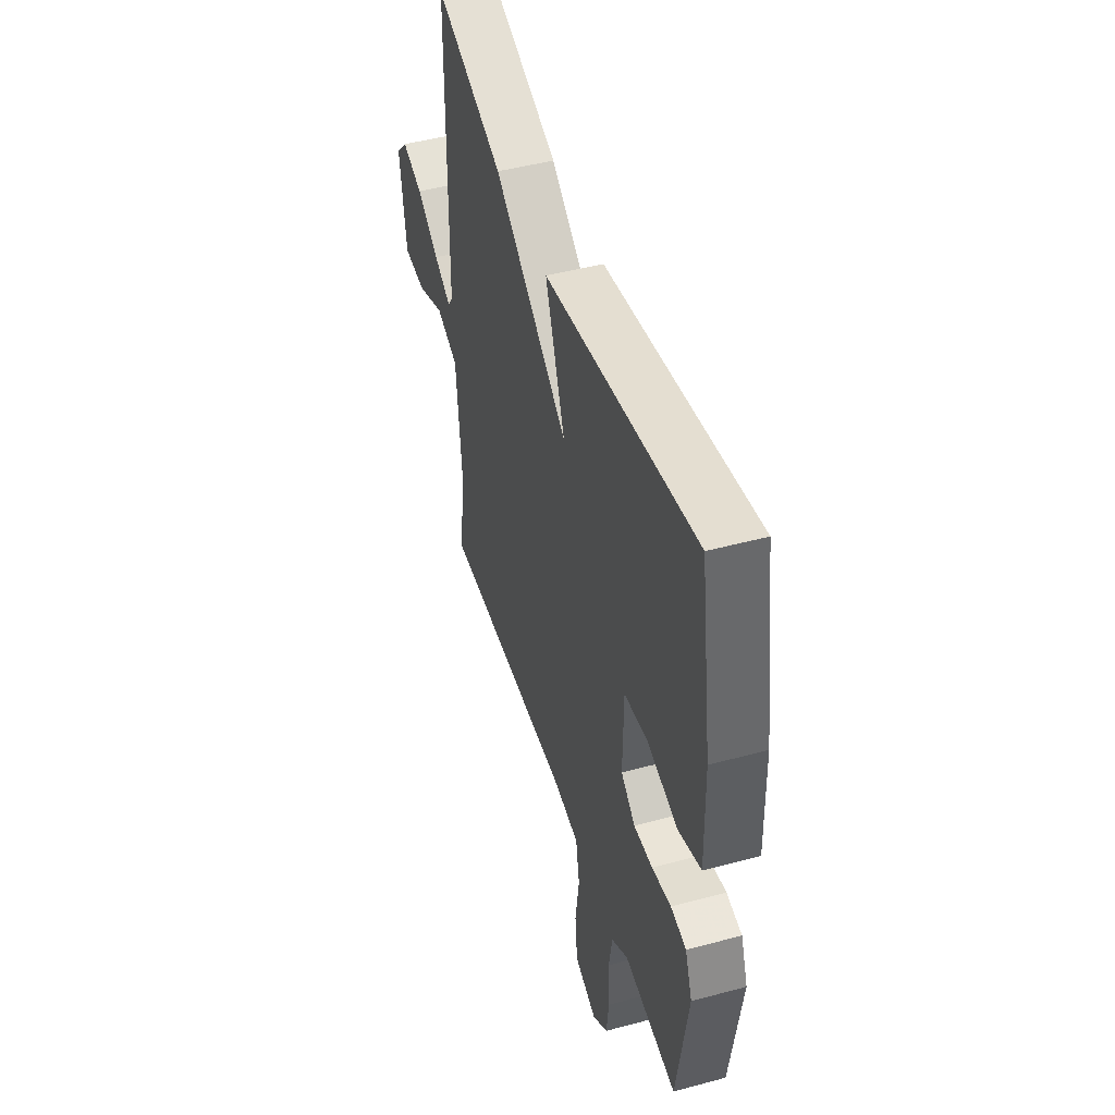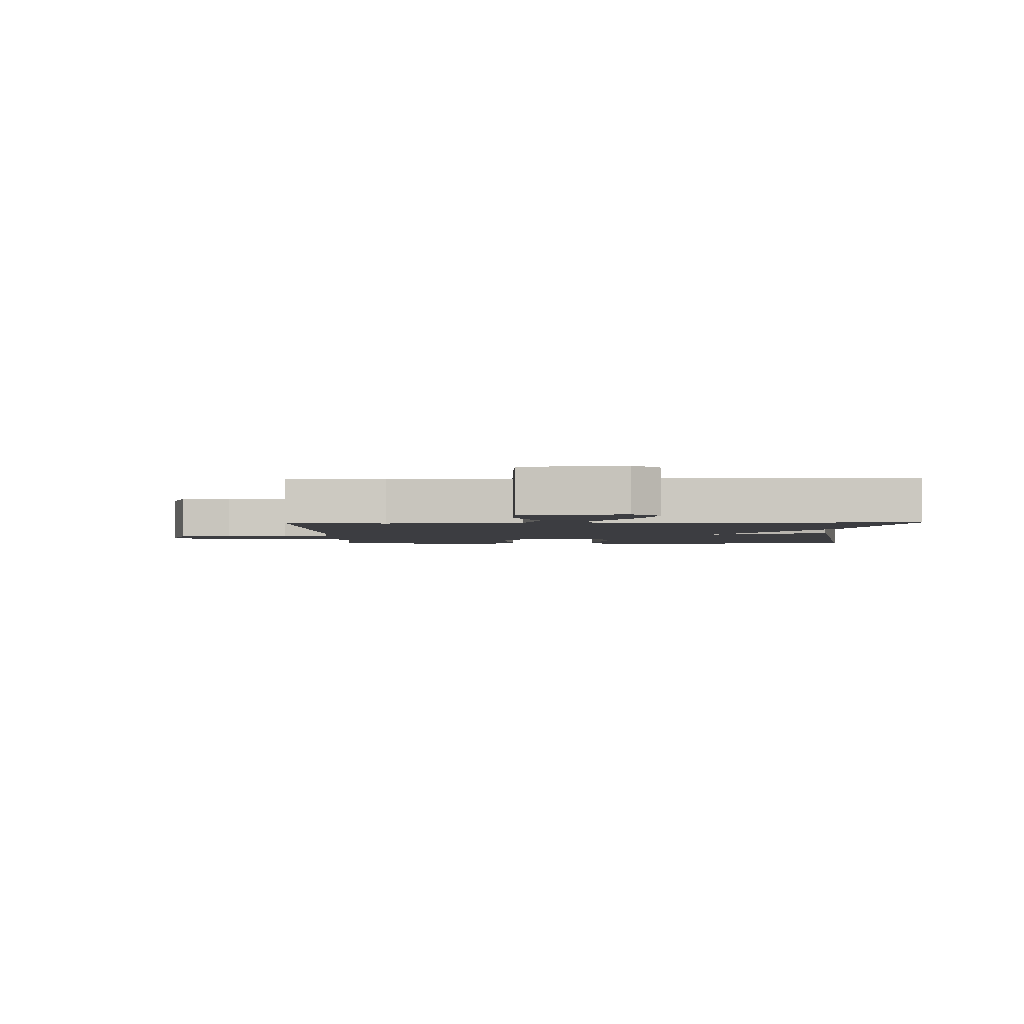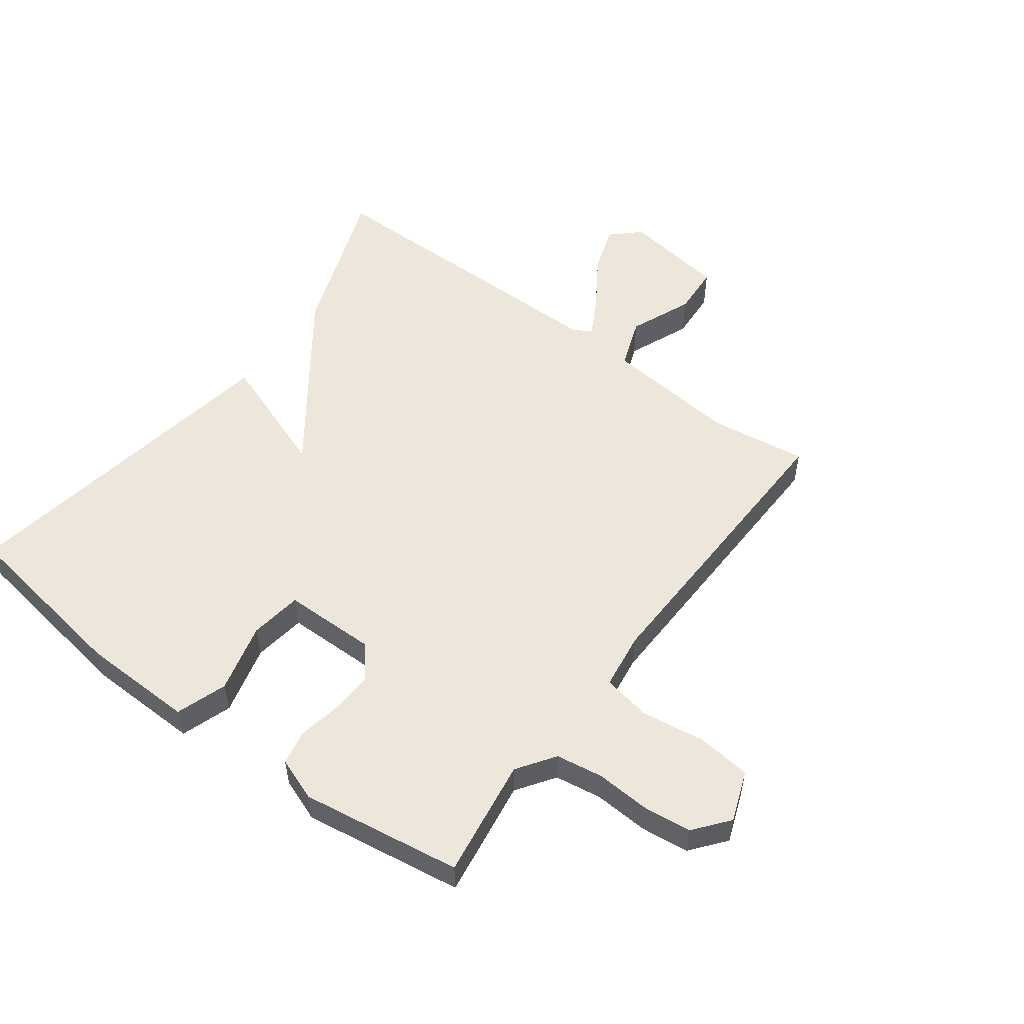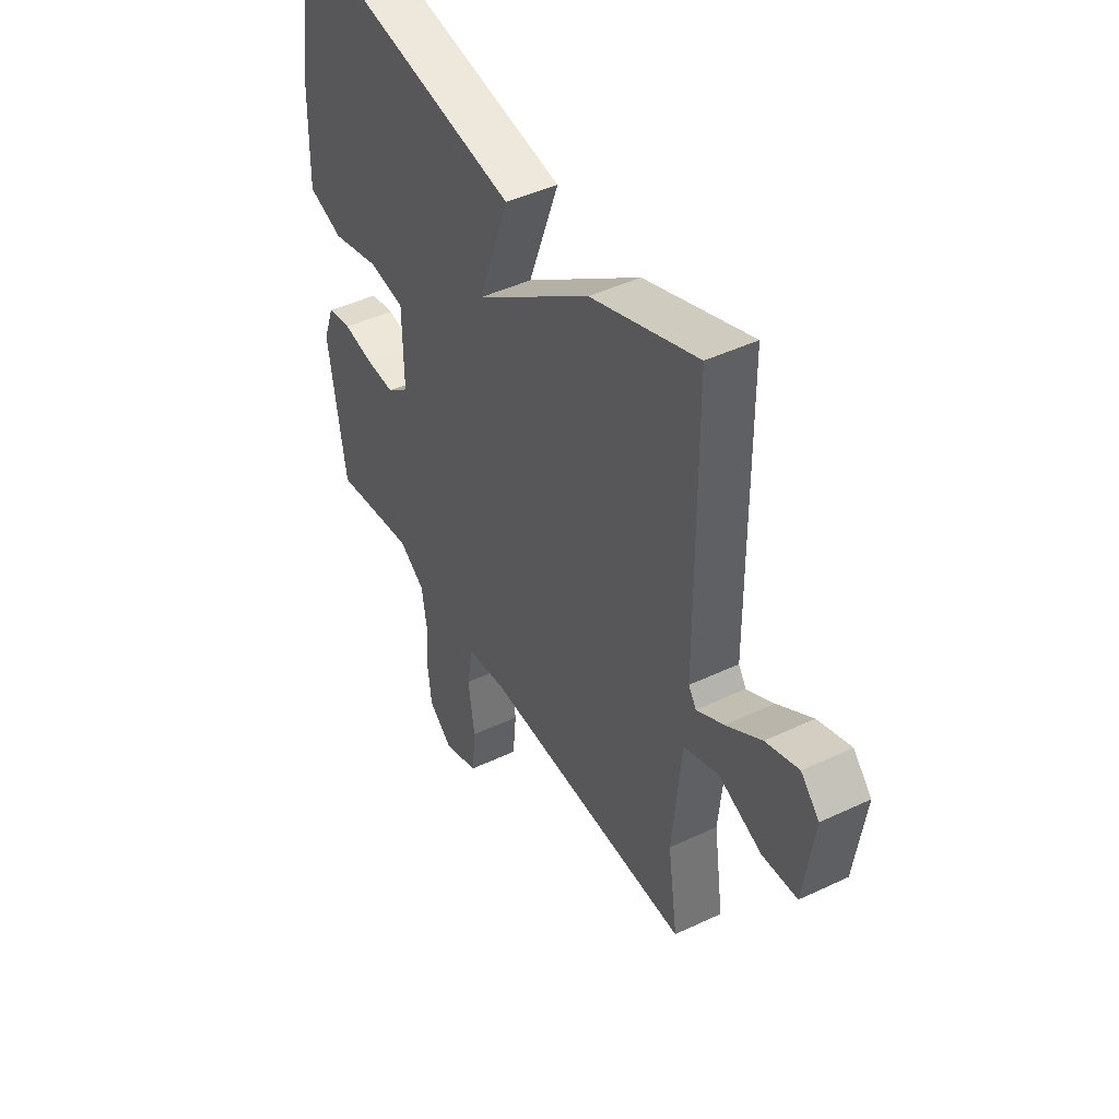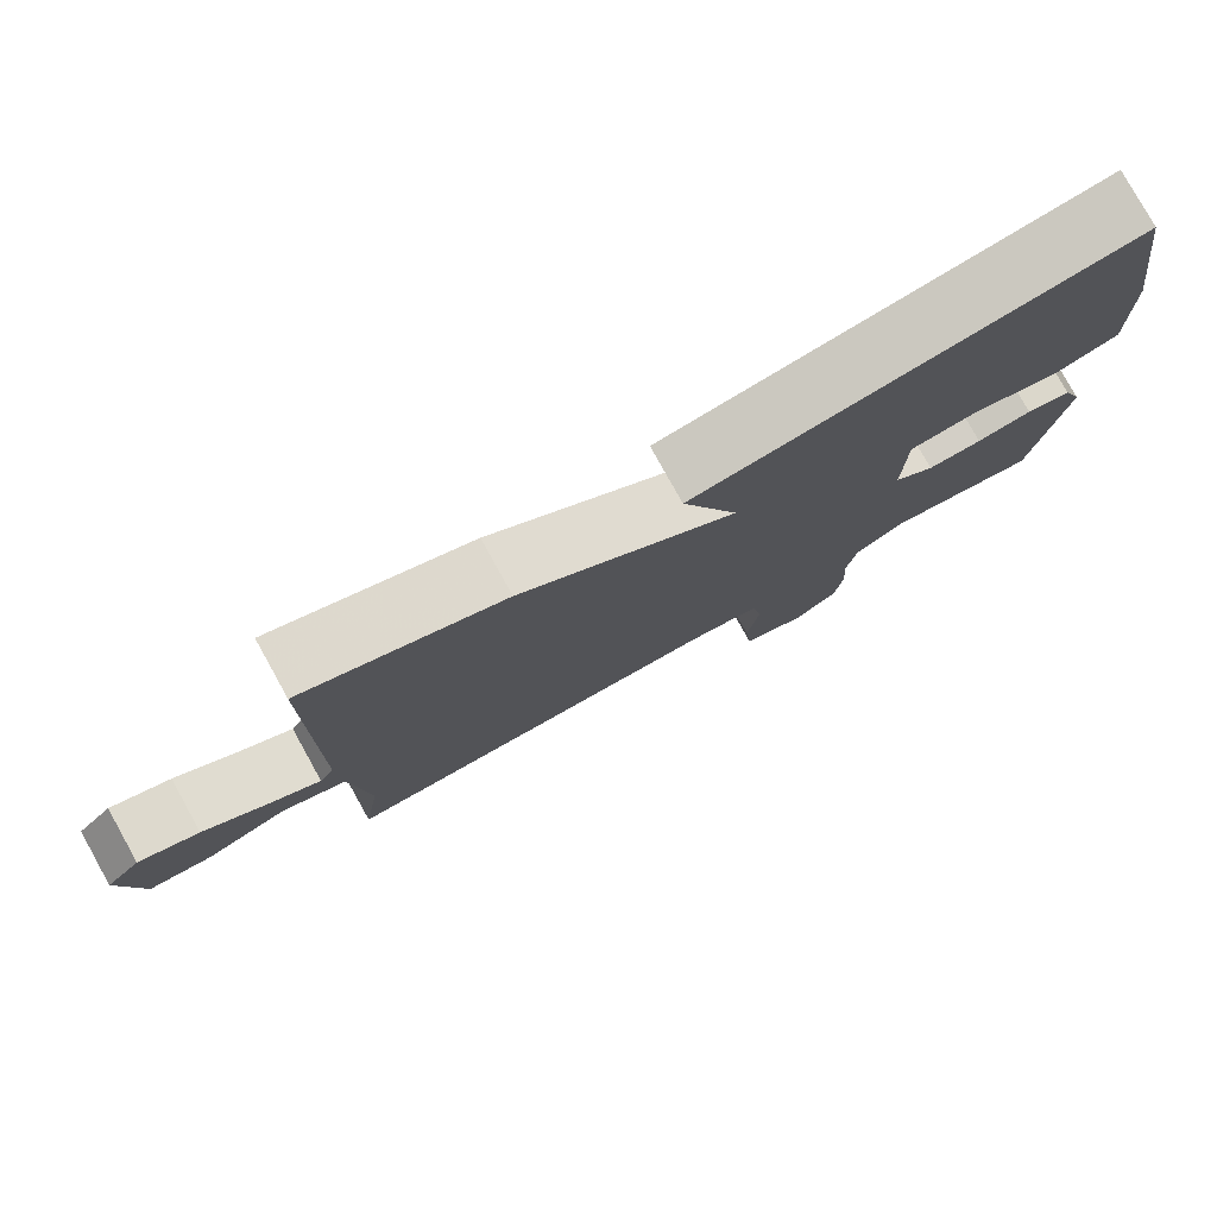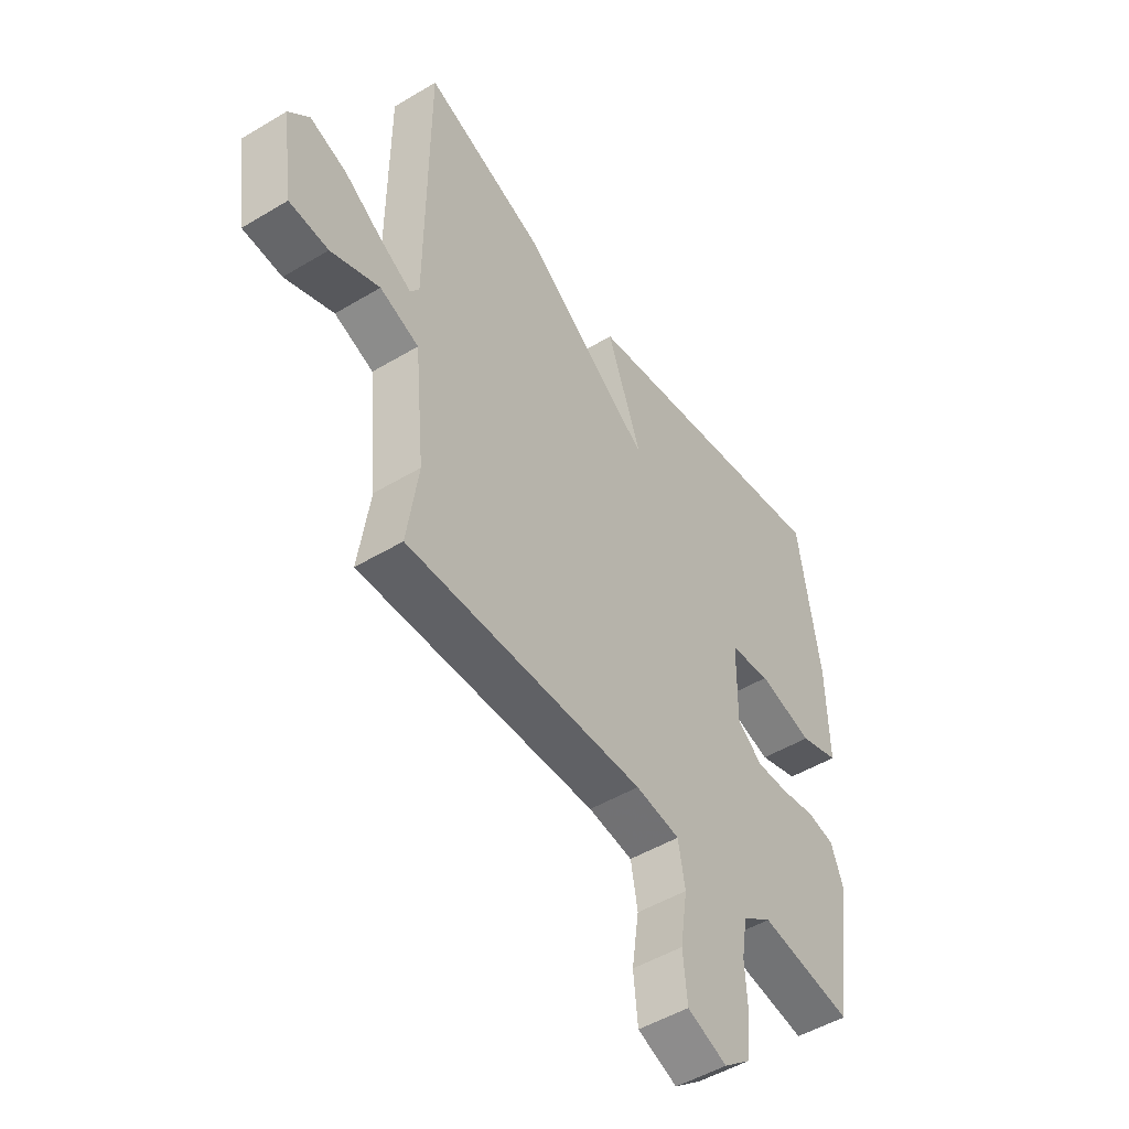
<metadata>
{"format":"obj","ext":"obj","renderer":"f3d","projection":"perspective","resolution":1024,"background":"white","views":[{"elev":46.8,"azim":73.0,"up":"+Z"},{"elev":-2.7,"azim":-88.8,"up":"+Y"},{"elev":53.8,"azim":126.7,"up":"+Y"},{"elev":45.0,"azim":-118.8,"up":"+Z"},{"elev":79.1,"azim":-29.1,"up":"+Z"},{"elev":-49.2,"azim":-56.3,"up":"+Z"}]}
</metadata>
<code>
v -0.5 0.07 0.5
v -0.25 0.07 0.408
v 0.022 0.07 0.21
v -0.05 0.07 0.408
v 0.5 0.07 0.5
v 0.544 0.07 0.212
v 0.548 0.07 0.029
v 0.466 0.07 0.001
v 0.353 0.07 0.03
v 0.268 0.07 0.018
v 0.266 0.07 -0.133
v 0.318 0.07 -0.175
v 0.387 0.07 -0.172
v 0.457 0.07 -0.159
v 0.514 0.07 -0.17
v 0.54 0.07 -0.24
v 0.5 0.07 -0.5
v 0.307 0.07 -0.471
v 0.246 0.07 -0.513
v 0.234 0.07 -0.589
v 0.239 0.07 -0.677
v 0.23 0.07 -0.755
v 0.174 0.07 -0.8
v 0.092 0.07 -0.769
v 0.083 0.07 -0.681
v 0.098 0.07 -0.579
v 0.084 0.07 -0.5
v -0.008 0.07 -0.487
v -0.5 0.07 -0.5
v -0.477 0.07 -0.343
v -0.498 0.07 -0.125
v -0.579 0.07 -0.095
v -0.68 0.07 -0.137
v -0.761 0.07 -0.132
v -0.785 0.07 0.035
v -0.742 0.07 0.08
v -0.666 0.07 0.054
v -0.584 0.07 0
v -0.521 0.07 -0.035
v -0.503 0.07 -0.008
v -0.5 0 0.5
v -0.25 0 0.408
v 0.022 0 0.21
v -0.05 0 0.408
v 0.5 0 0.5
v 0.544 0 0.212
v 0.548 0 0.029
v 0.466 0 0.001
v 0.353 0 0.03
v 0.268 0 0.018
v 0.266 0 -0.133
v 0.318 0 -0.175
v 0.387 0 -0.172
v 0.457 0 -0.159
v 0.514 0 -0.17
v 0.54 0 -0.24
v 0.5 0 -0.5
v 0.307 0 -0.471
v 0.246 0 -0.513
v 0.234 0 -0.589
v 0.239 0 -0.677
v 0.23 0 -0.755
v 0.174 0 -0.8
v 0.092 0 -0.769
v 0.083 0 -0.681
v 0.098 0 -0.579
v 0.084 0 -0.5
v -0.008 0 -0.487
v -0.5 0 -0.5
v -0.477 0 -0.343
v -0.498 0 -0.125
v -0.579 0 -0.095
v -0.68 0 -0.137
v -0.761 0 -0.132
v -0.785 0 0.035
v -0.742 0 0.08
v -0.666 0 0.054
v -0.584 0 0
v -0.521 0 -0.035
v -0.503 0 -0.008
f 36 37 38
f 35 36 38
f 34 35 38
f 33 34 38
f 32 33 38
f 31 32 38 39
f 28 29 30
f 27 28 30 31
f 24 25 26
f 23 24 26
f 22 23 26
f 21 22 26
f 20 21 26
f 19 20 26 27
f 31 39 40
f 27 31 40
f 19 27 40
f 18 19 40
f 16 17 18
f 15 16 18
f 14 15 18
f 13 14 18
f 7 8 9
f 6 7 9
f 5 6 9
f 4 5 9
f 3 4 9
f 3 9 10
f 2 3 10 11
f 40 1 2 11
f 12 13 18
f 11 12 18 40
f 78 77 76
f 78 76 75
f 78 75 74
f 78 74 73
f 78 73 72
f 79 78 72 71
f 70 69 68
f 71 70 68 67
f 66 65 64
f 66 64 63
f 66 63 62
f 66 62 61
f 66 61 60
f 67 66 60 59
f 80 79 71
f 80 71 67
f 80 67 59
f 80 59 58
f 58 57 56
f 58 56 55
f 58 55 54
f 58 54 53
f 49 48 47
f 49 47 46
f 49 46 45
f 49 45 44
f 49 44 43
f 50 49 43
f 51 50 43 42
f 51 42 41 80
f 58 53 52
f 80 58 52 51
f 1 41 42 2
f 2 42 43 3
f 3 43 44 4
f 4 44 45 5
f 5 45 46 6
f 6 46 47 7
f 7 47 48 8
f 8 48 49 9
f 9 49 50 10
f 10 50 51 11
f 11 51 52 12
f 12 52 53 13
f 13 53 54 14
f 14 54 55 15
f 15 55 56 16
f 16 56 57 17
f 17 57 58 18
f 18 58 59 19
f 19 59 60 20
f 20 60 61 21
f 21 61 62 22
f 22 62 63 23
f 23 63 64 24
f 24 64 65 25
f 25 65 66 26
f 26 66 67 27
f 27 67 68 28
f 28 68 69 29
f 29 69 70 30
f 30 70 71 31
f 31 71 72 32
f 32 72 73 33
f 33 73 74 34
f 34 74 75 35
f 35 75 76 36
f 36 76 77 37
f 37 77 78 38
f 38 78 79 39
f 39 79 80 40
f 40 80 41 1

</code>
